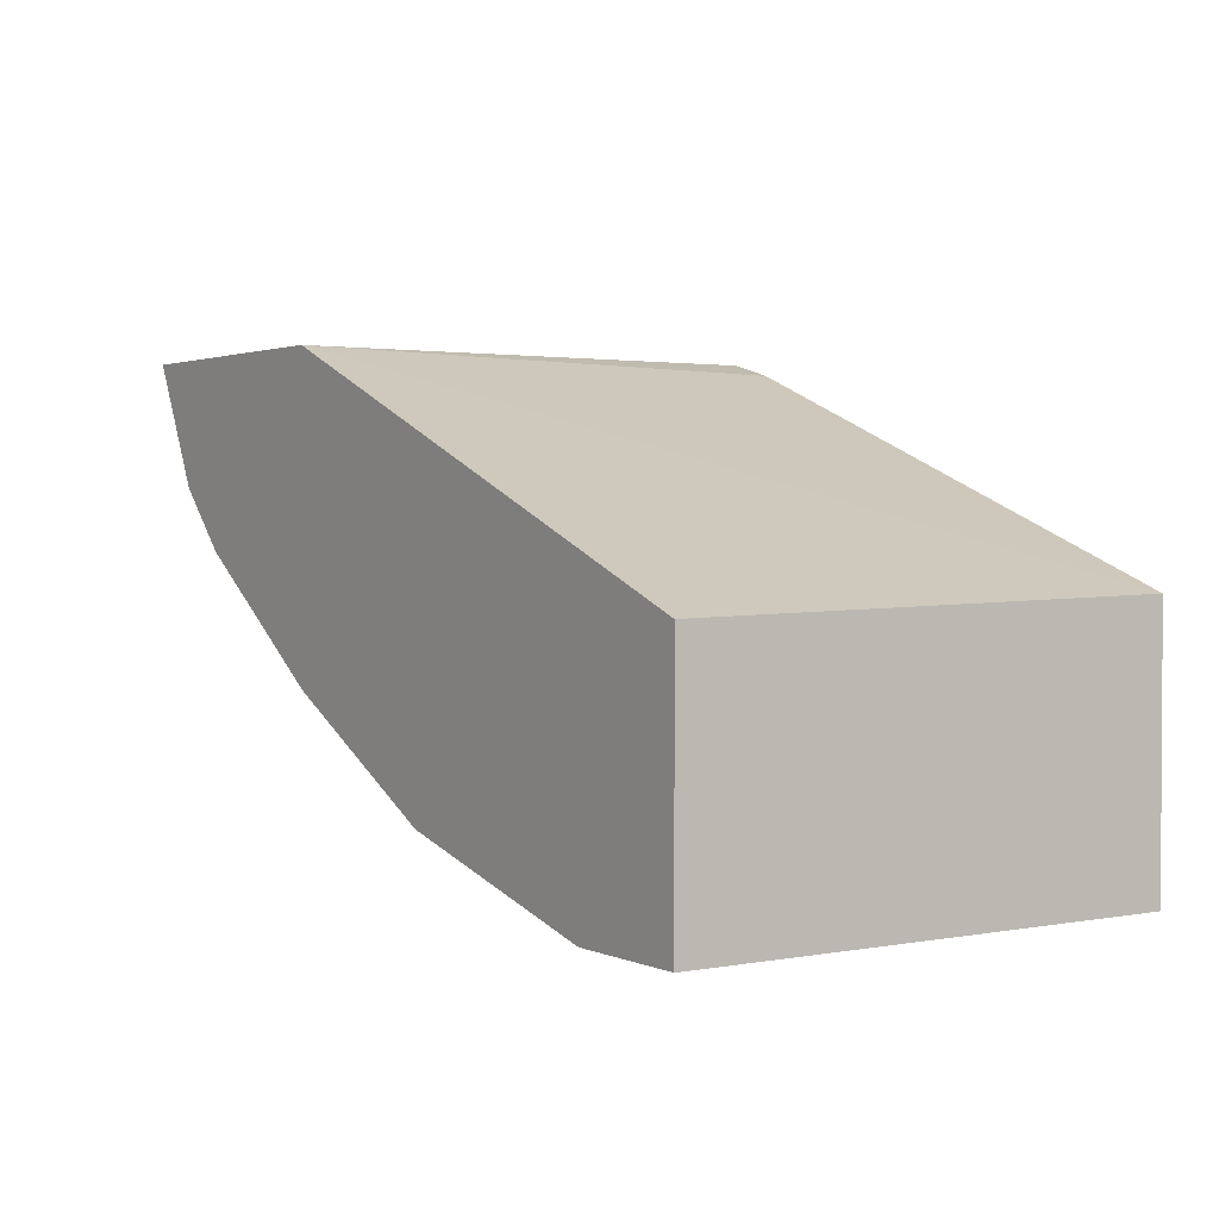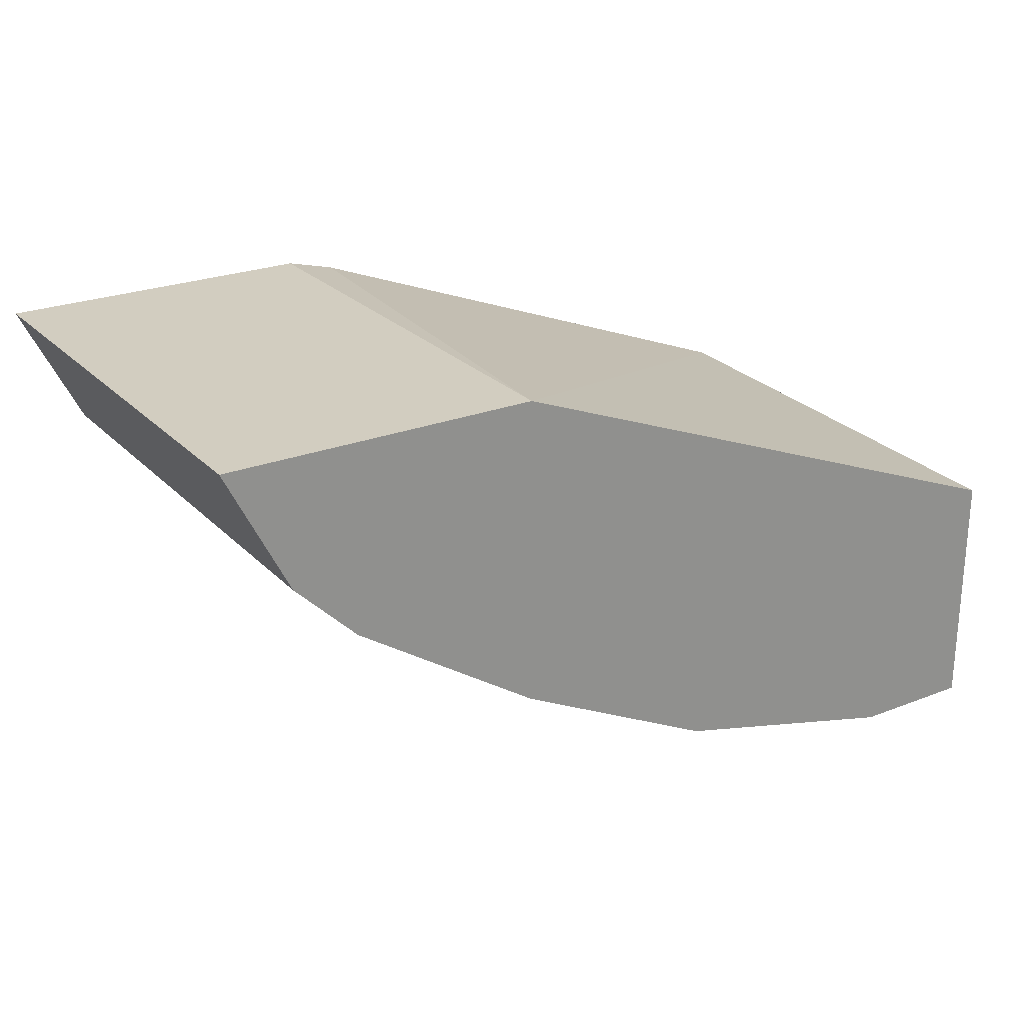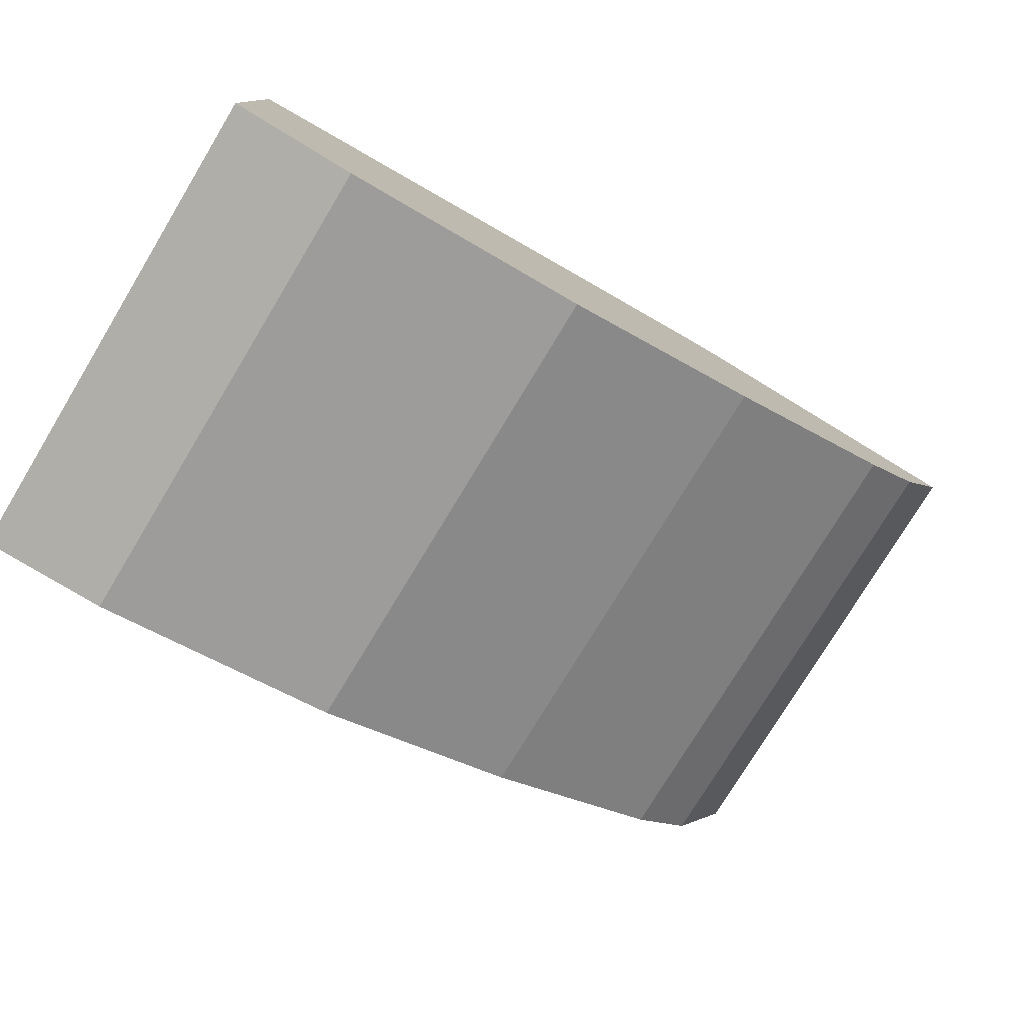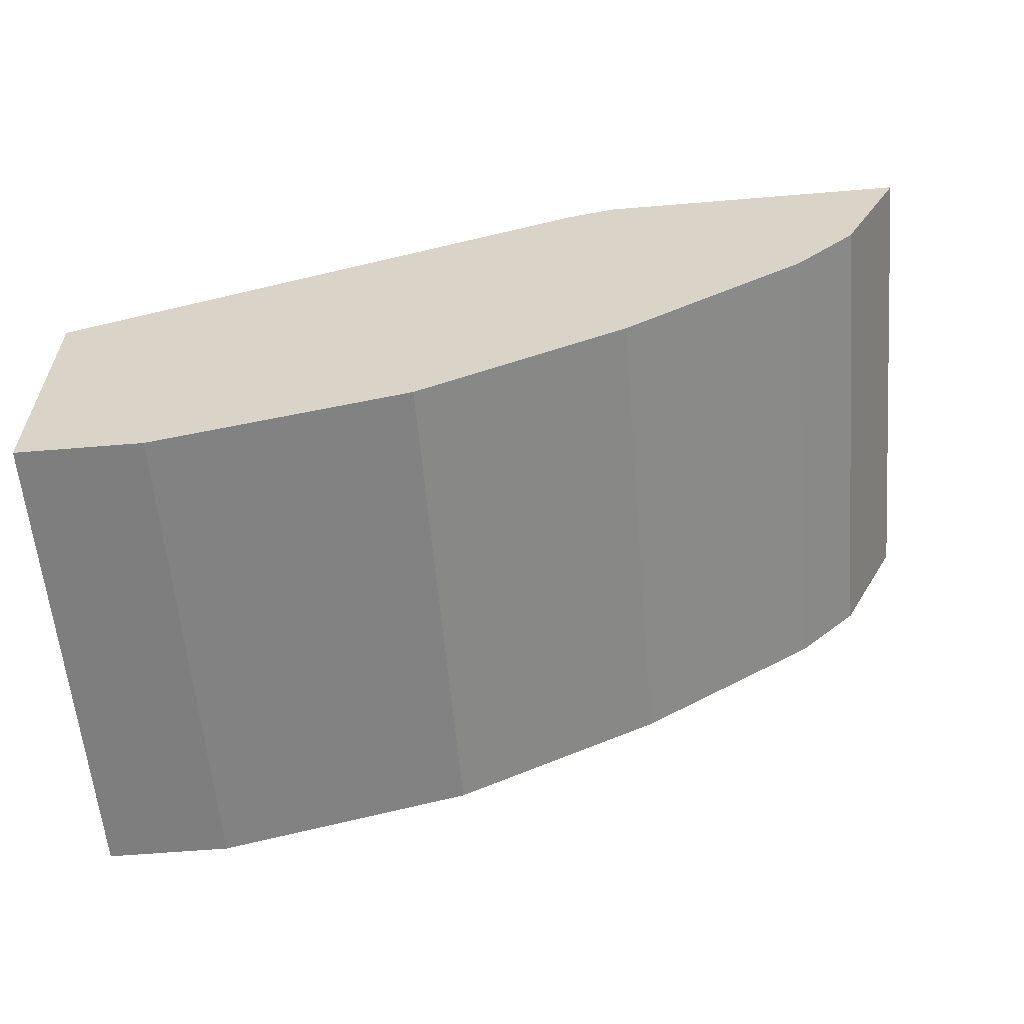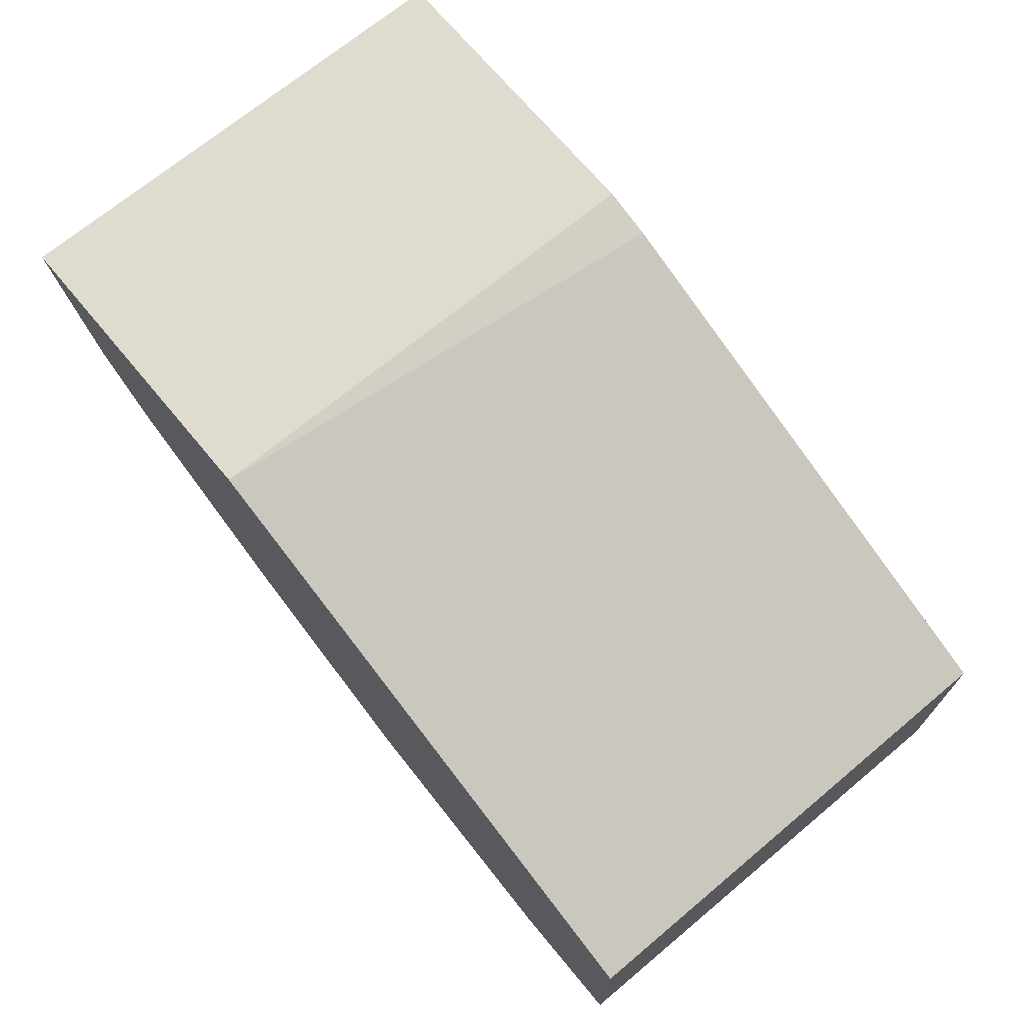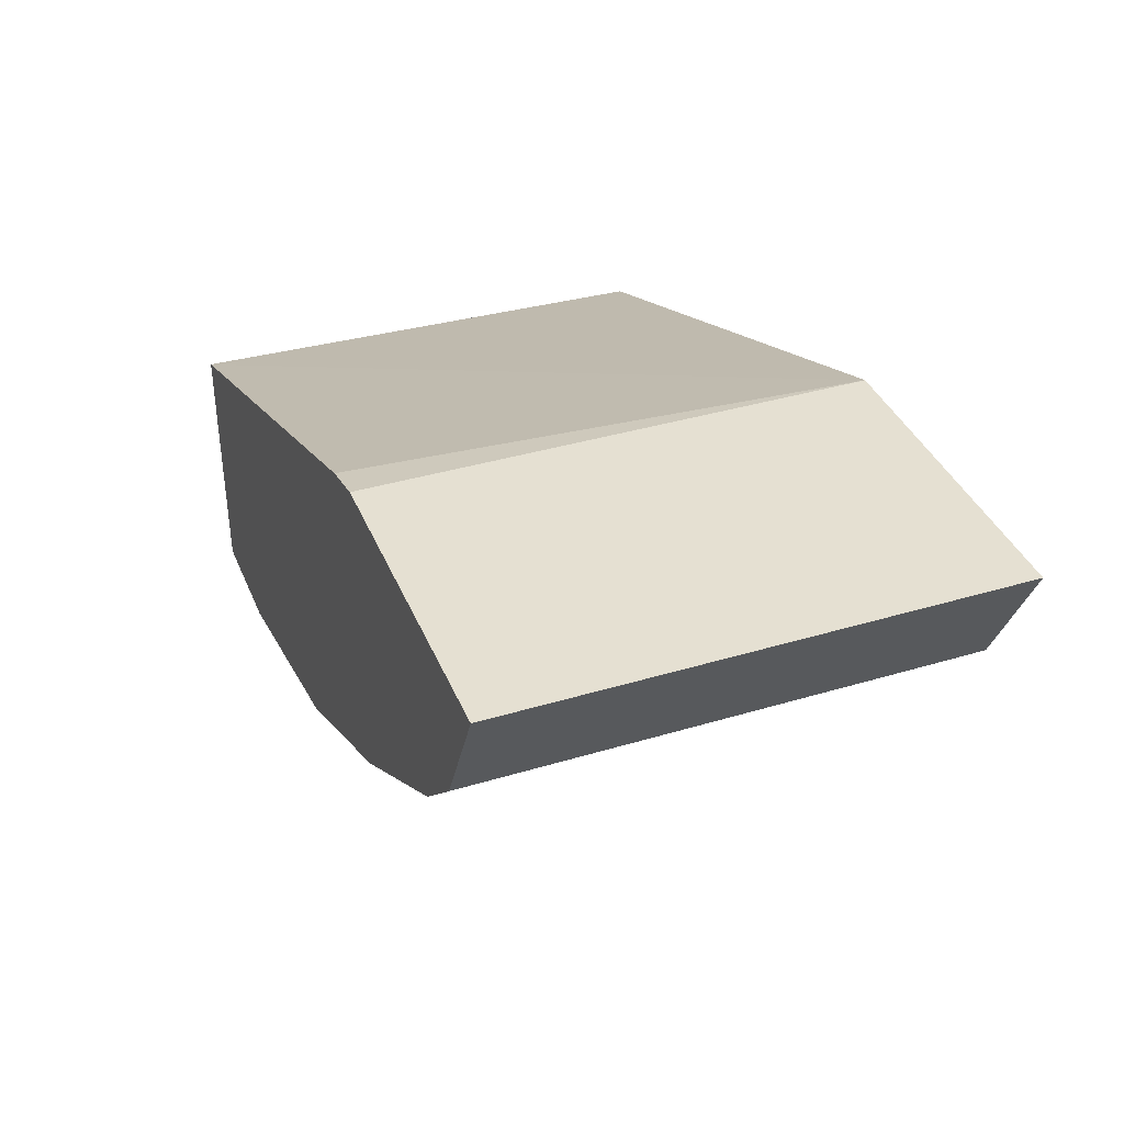
<metadata>
{"format":"obj","ext":"obj","renderer":"f3d","projection":"perspective","resolution":1024,"background":"white","views":[{"elev":1.9,"azim":-123.8,"up":"+Y"},{"elev":24.7,"azim":147.4,"up":"+Y"},{"elev":-77.5,"azim":-31.2,"up":"+Y"},{"elev":-59.5,"azim":4.9,"up":"+Y"},{"elev":70.3,"azim":-129.8,"up":"+Y"},{"elev":37.8,"azim":69.0,"up":"+Y"}]}
</metadata>
<code>
v 0.4972 -0.358 -0.05736
v 0.4855 -0.3815 -0.05736
v 0.4765 -0.3995 -0.3288
v 0.4972 -0.358 -0.3288
v 0.3231 -0.358 -0.05736
v 0.4623 -0.4277 -0.05736
v 0.4623 -0.4277 -0.3288
v 0.3238 -0.358 -0.3288
v 0.2958 -0.3652 -0.05736
v 0.4277 -0.4624 -0.05736
v 0.4277 -0.4624 -0.3288
v 0.0006156 -0.4855 -0.3288
v 0.0006156 -0.4795 -0.05736
v 0.3236 -0.5317 -0.05736
v 0.3236 -0.5317 -0.3288
v 0.0006156 -0.6242 -0.3288
v 0.0006156 -0.6242 -0.05736
v 0.3228 -0.5321 -0.05736
v 0.2201 -0.5835 -0.05736
v 0.2261 -0.5805 -0.3288
v 0.0694 -0.6242 -0.3288
v 0.0694 -0.6242 -0.05736
v 0.2081 -0.5895 -0.05736
v 0.2081 -0.5895 -0.3288
f 8 13 9
f 8 12 13
f 6 11 7
f 3 12 8
f 5 8 9
f 3 8 4
f 10 14 15
f 6 10 11
f 10 15 11
f 21 23 22
f 14 18 15
f 15 18 19
f 15 19 20
f 16 21 22
f 16 22 17
f 19 23 24
f 19 24 20
f 21 24 23
f 3 16 12
f 12 17 13
f 3 21 16
f 12 16 17
f 3 20 24
f 1 2 3
f 1 3 4
f 1 8 5
f 1 5 9
f 1 9 13
f 1 13 17
f 1 17 22
f 1 22 23
f 1 23 19
f 3 24 21
f 1 4 8
f 1 18 14
f 1 19 18
f 3 15 20
f 3 7 11
f 3 6 7
f 3 11 15
f 1 6 2
f 1 10 6
f 1 14 10
f 2 6 3

</code>
